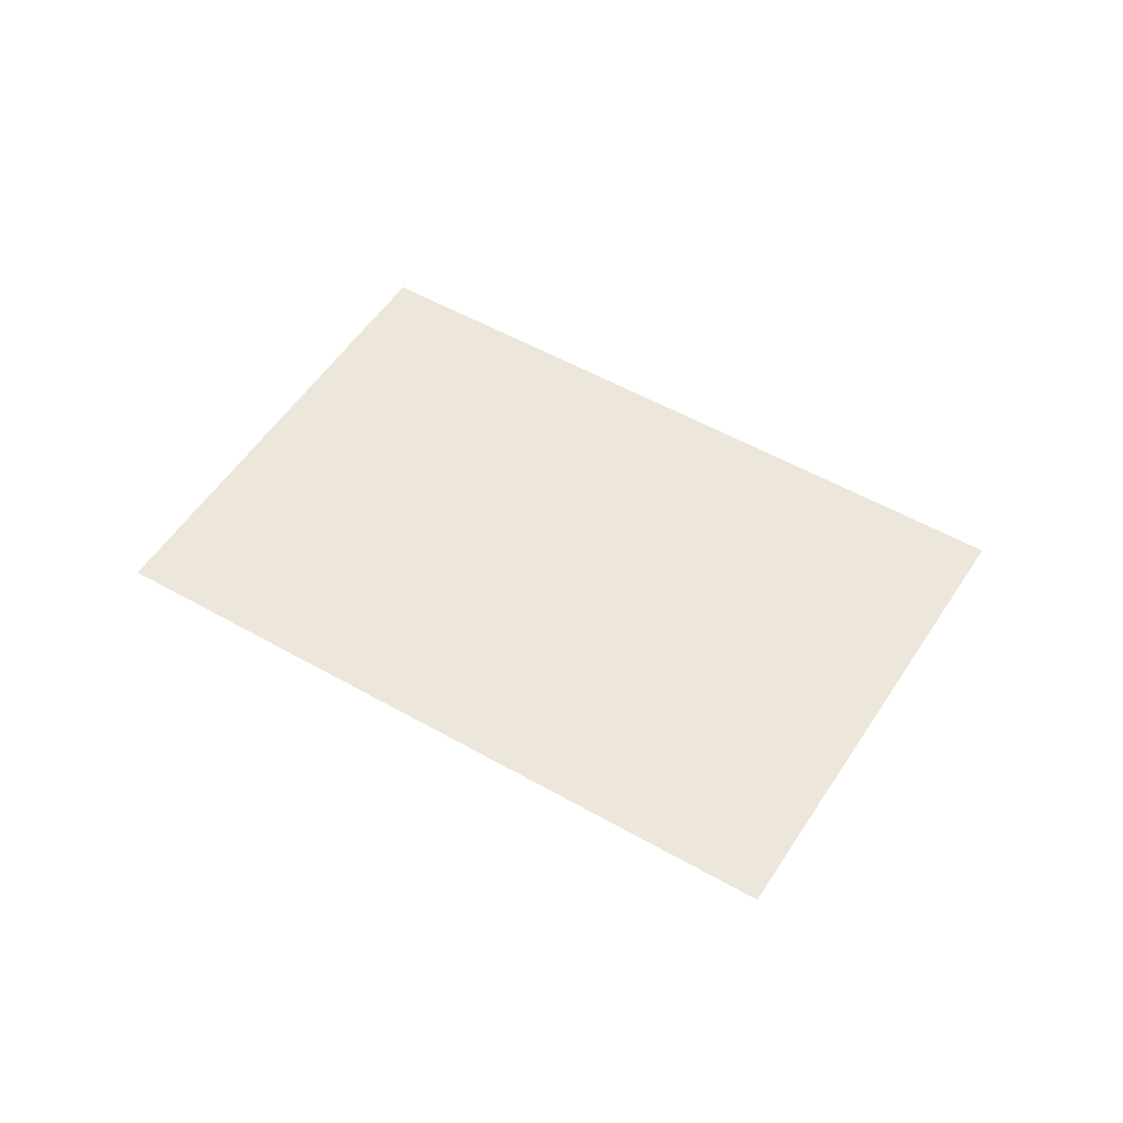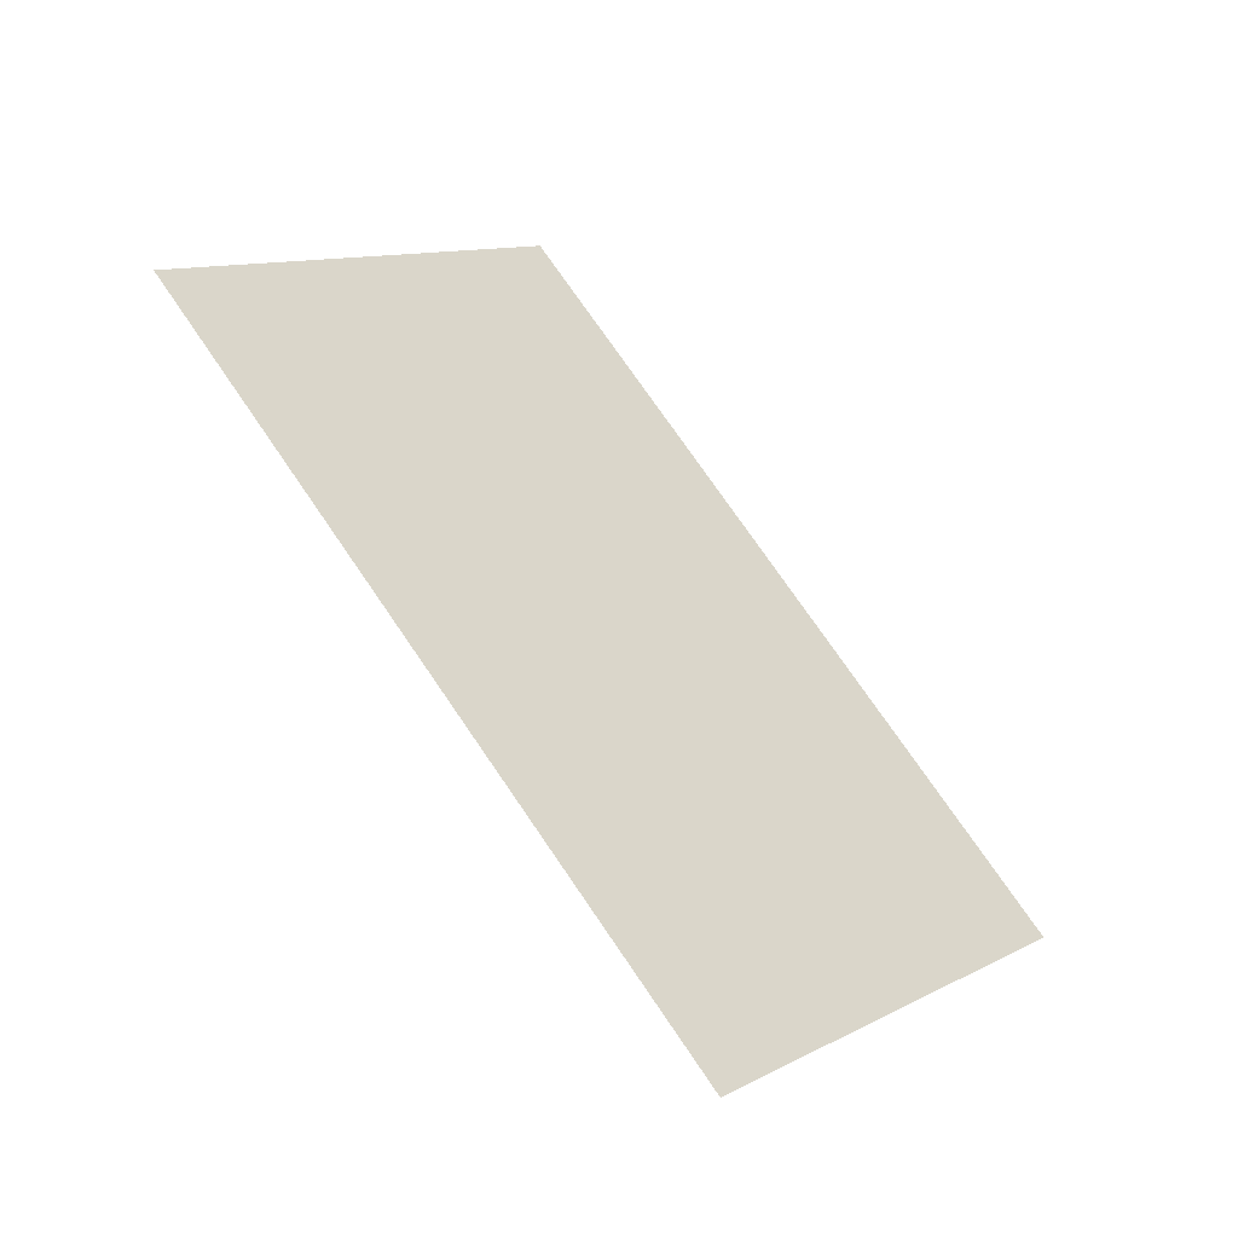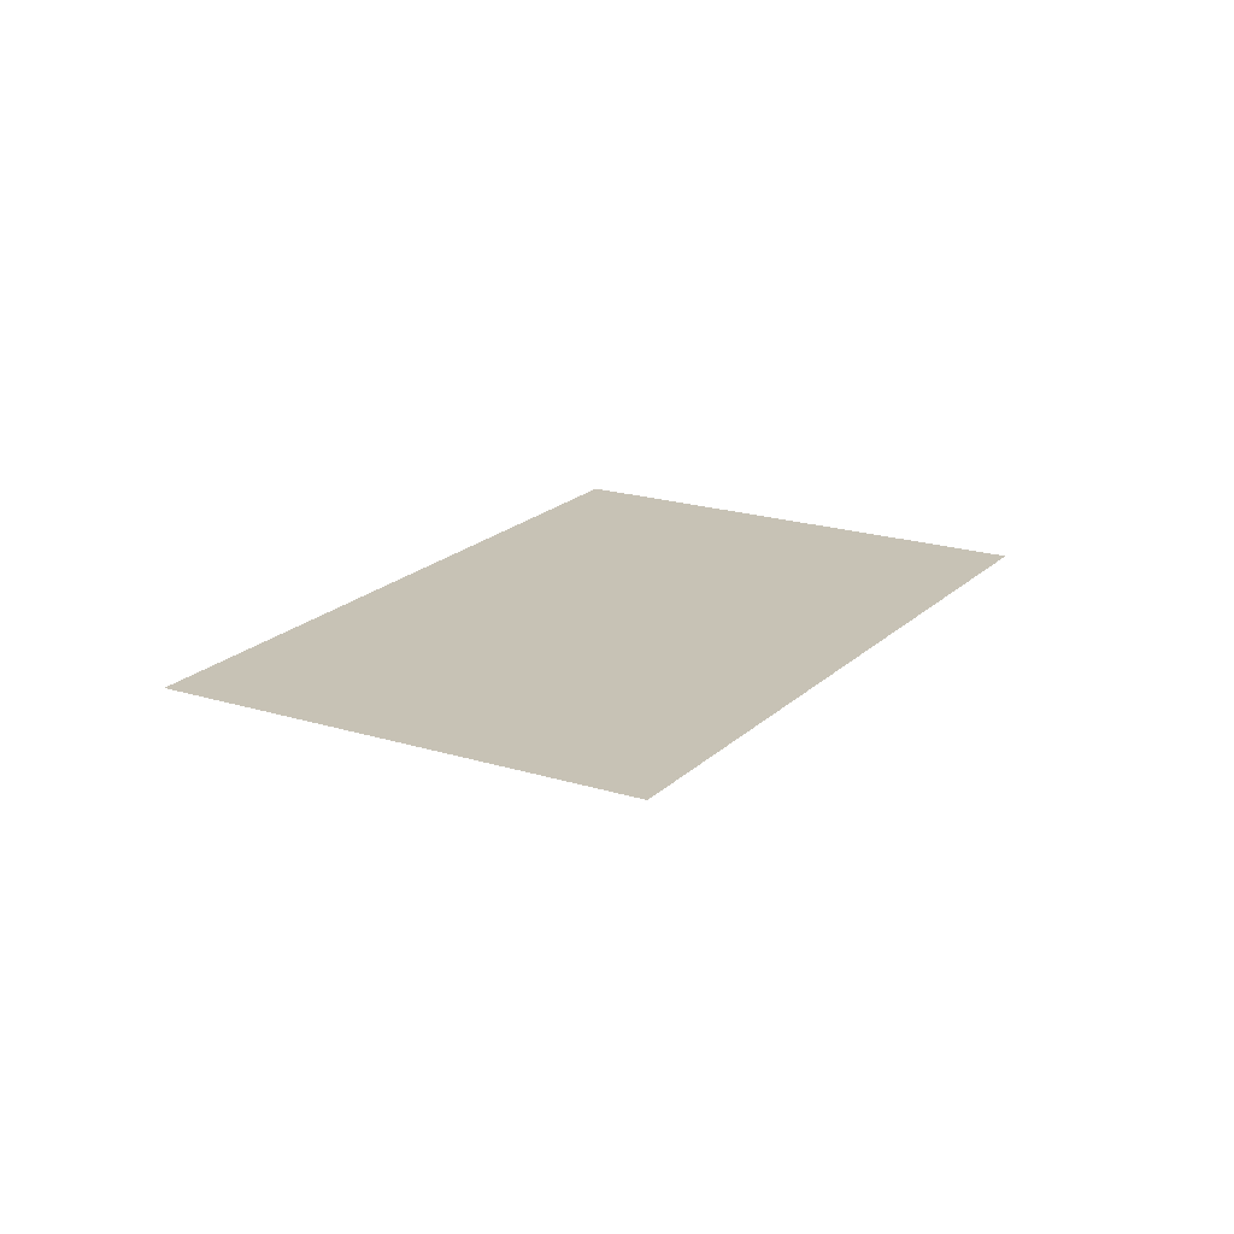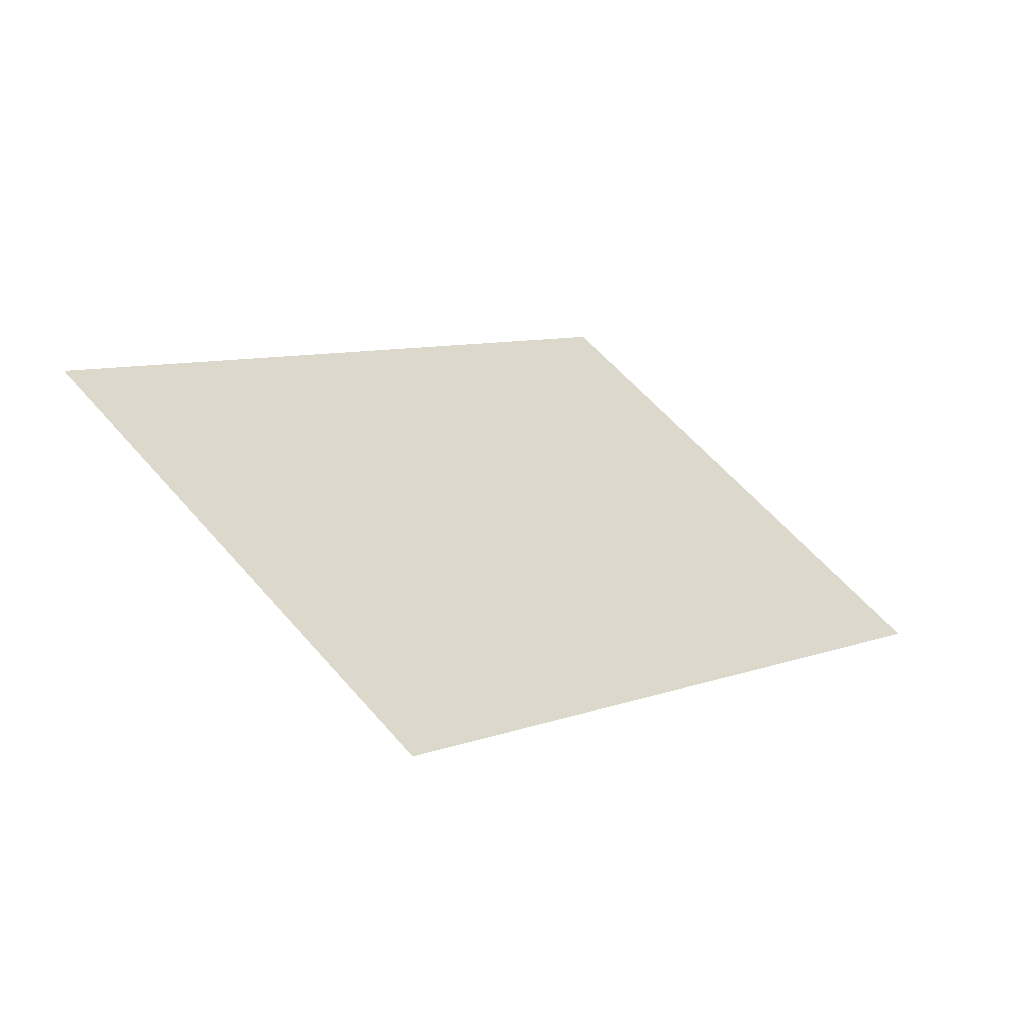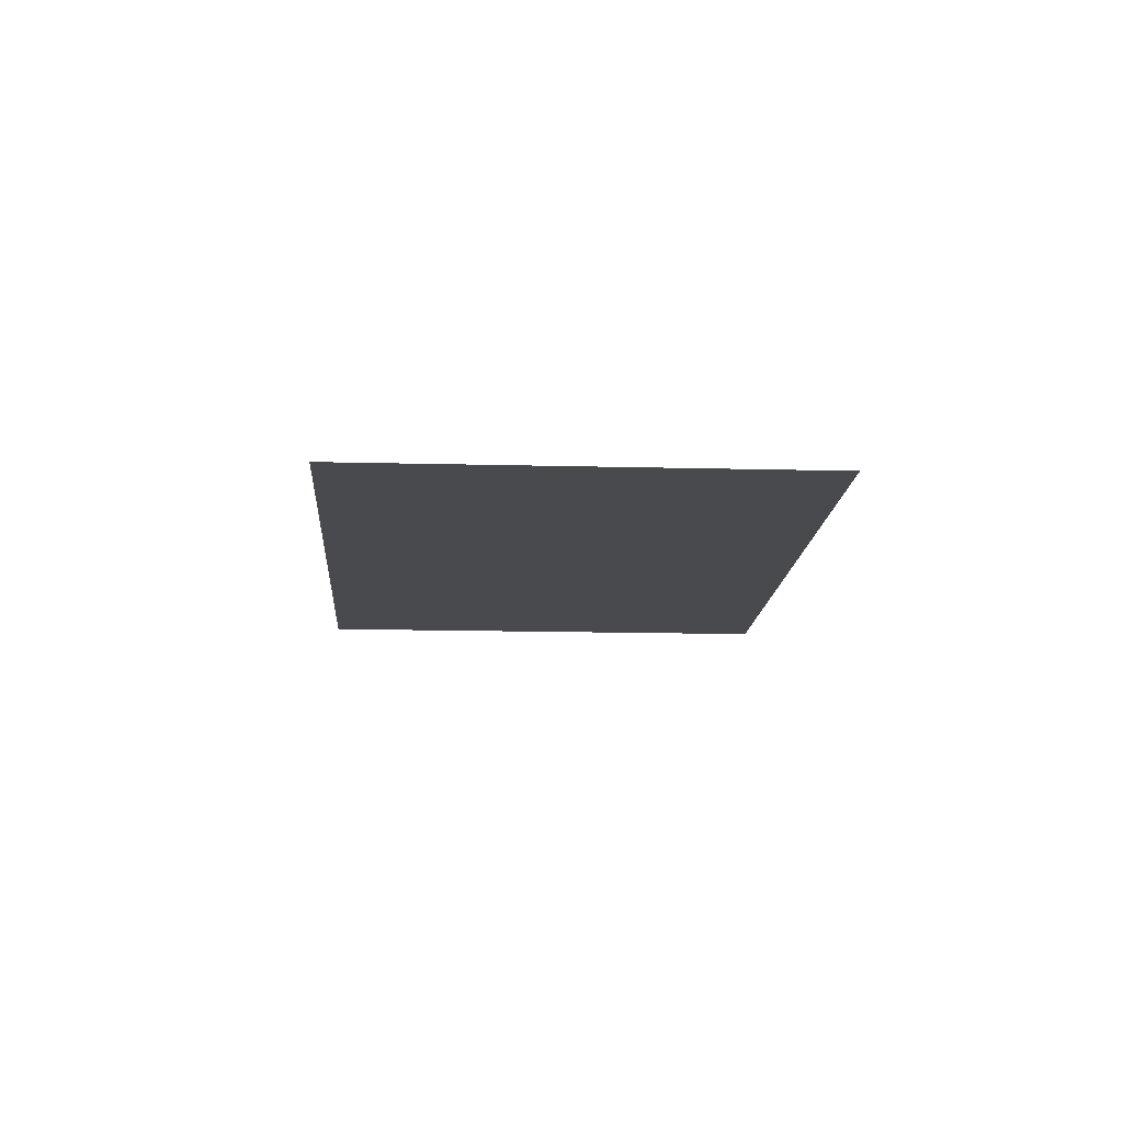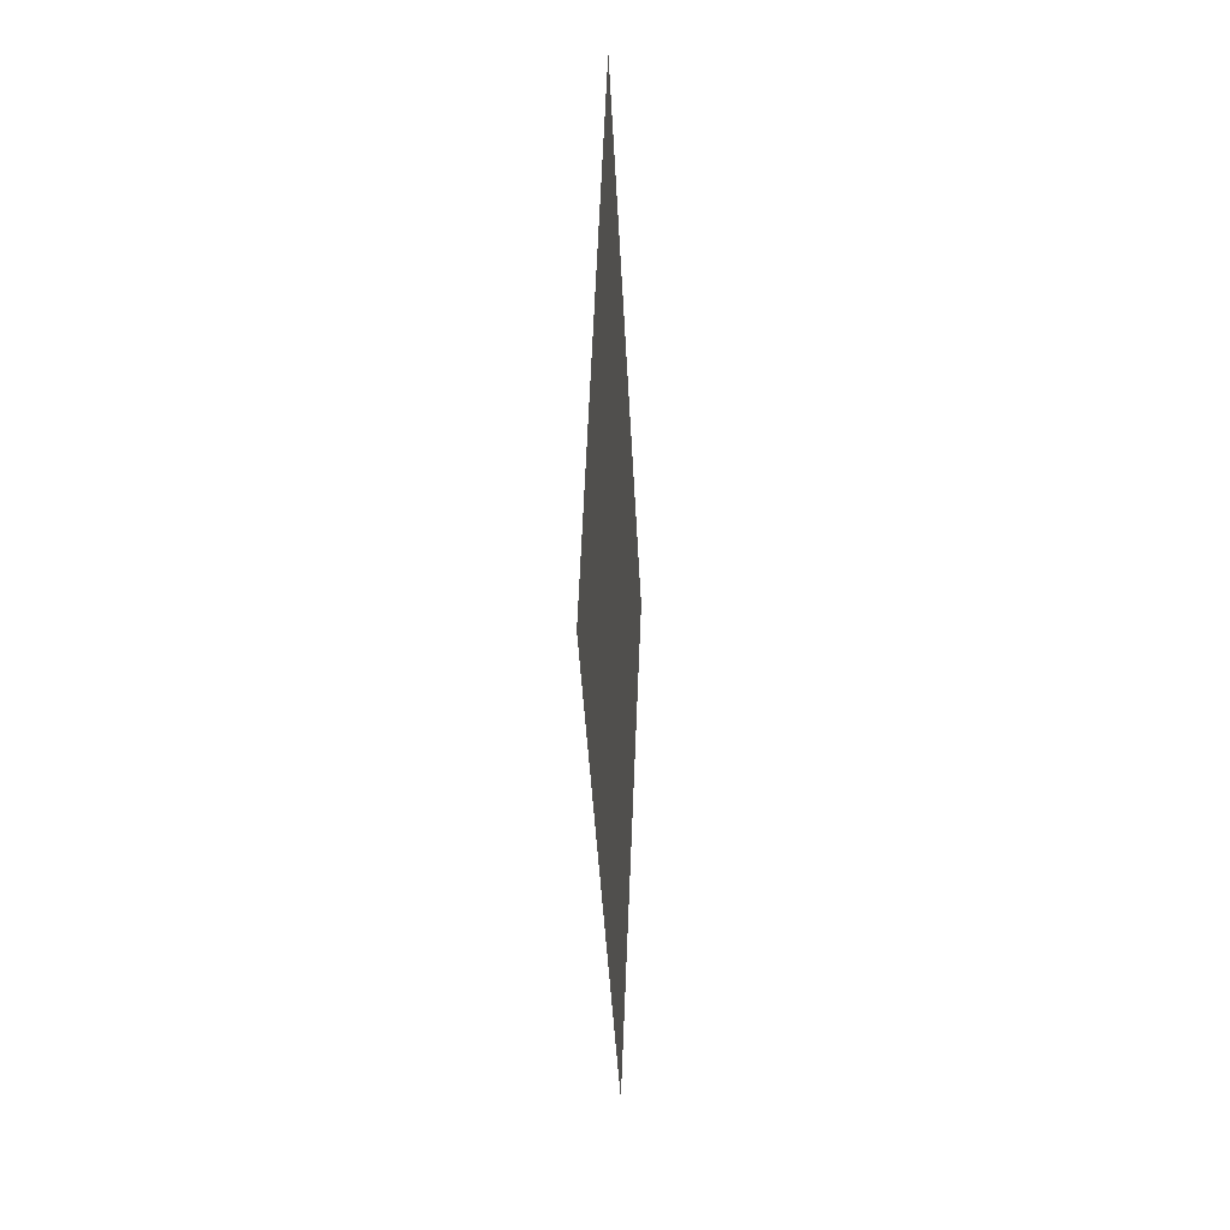
<metadata>
{"format":"obj","ext":"obj","renderer":"f3d","projection":"perspective","resolution":1024,"background":"white","views":[{"elev":52.0,"azim":-13.2,"up":"+Y"},{"elev":-49.1,"azim":142.3,"up":"+Z"},{"elev":19.0,"azim":-104.4,"up":"+Y"},{"elev":-58.9,"azim":-26.7,"up":"+Z"},{"elev":-13.3,"azim":41.5,"up":"+Y"},{"elev":12.6,"azim":93.2,"up":"+Z"}]}
</metadata>
<code>
v 4659 435.2 -1459
v 4646 435.2 -1523
v 4685 435.2 -1485
v 4646 435.2 -1523
v 4659 435.2 -1459
v 4621 435.2 -1498
f 1 2 3
f 4 5 6

</code>
